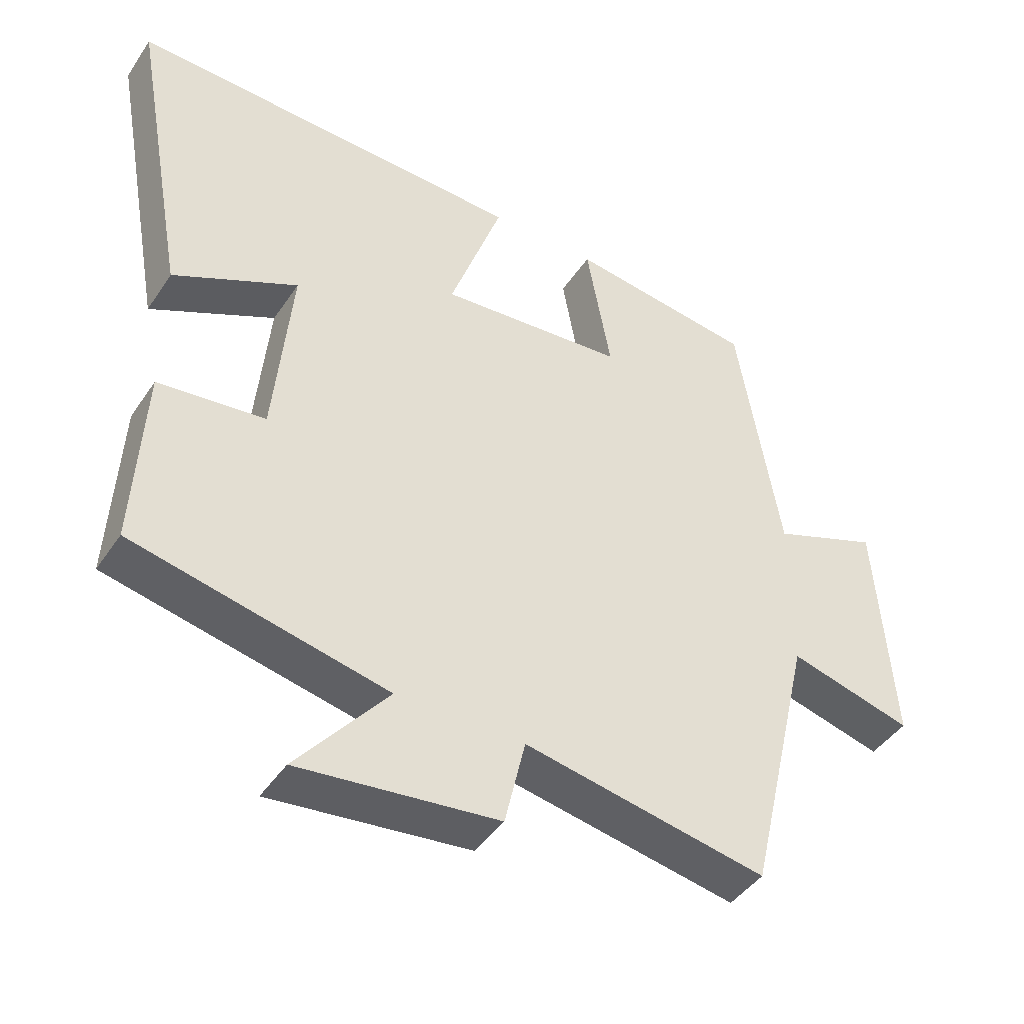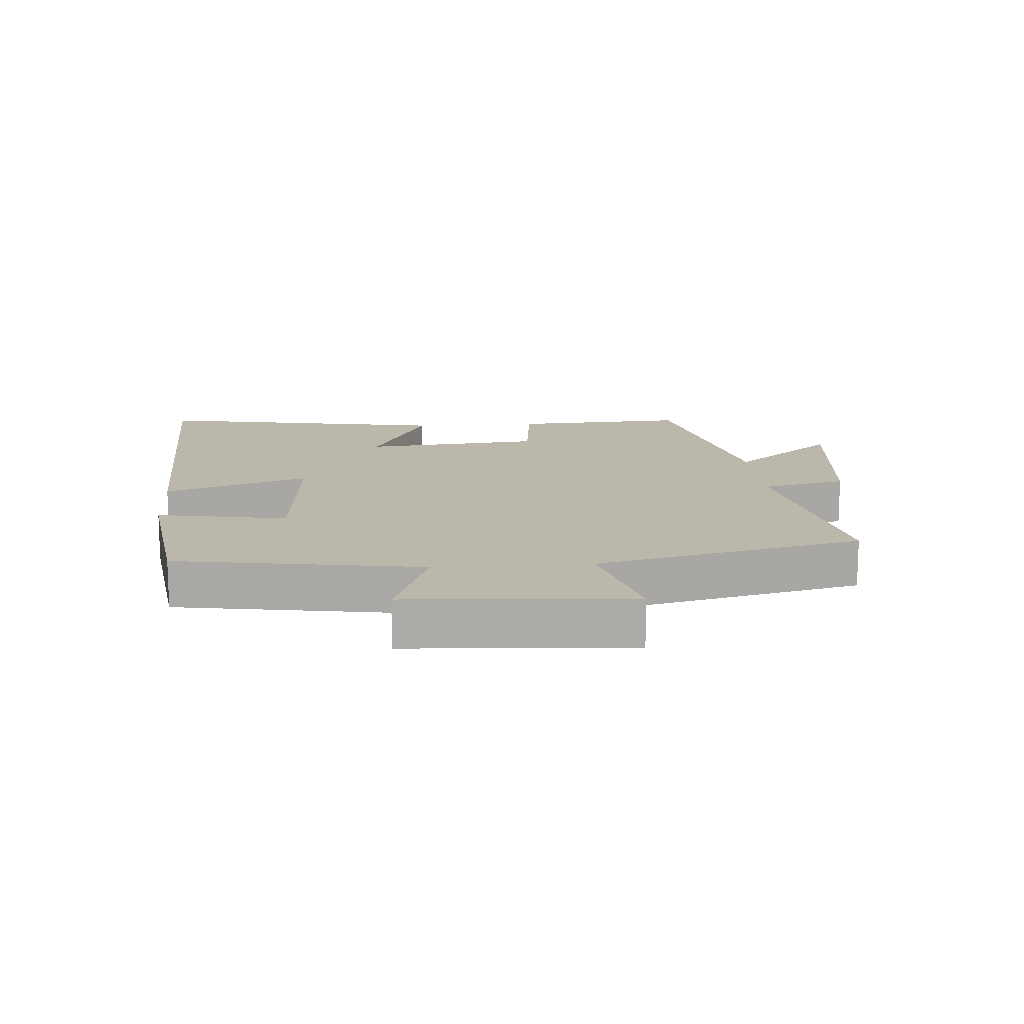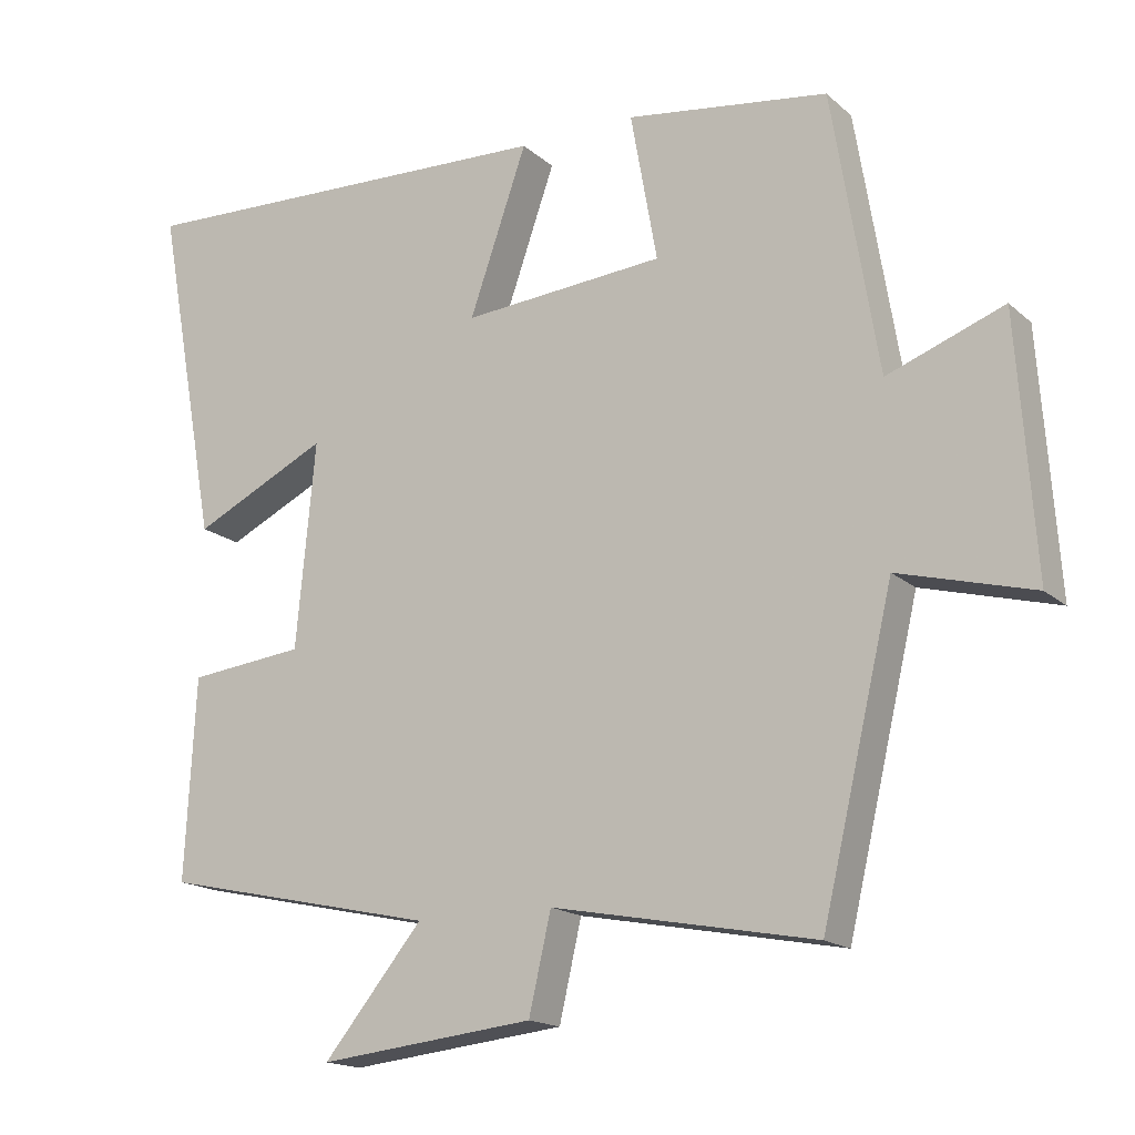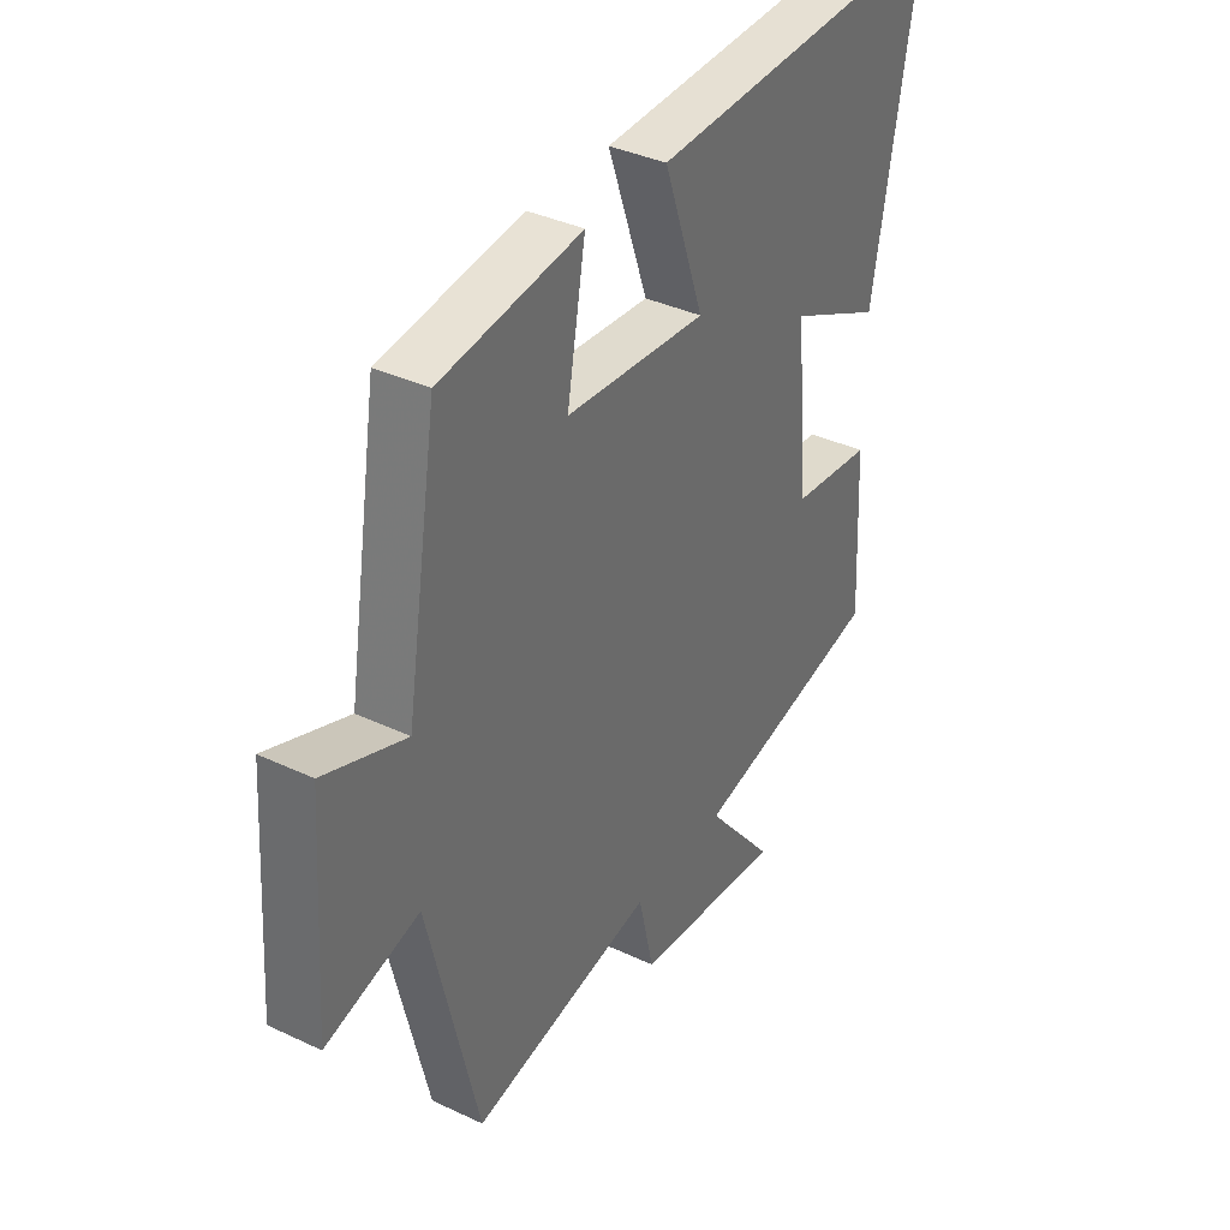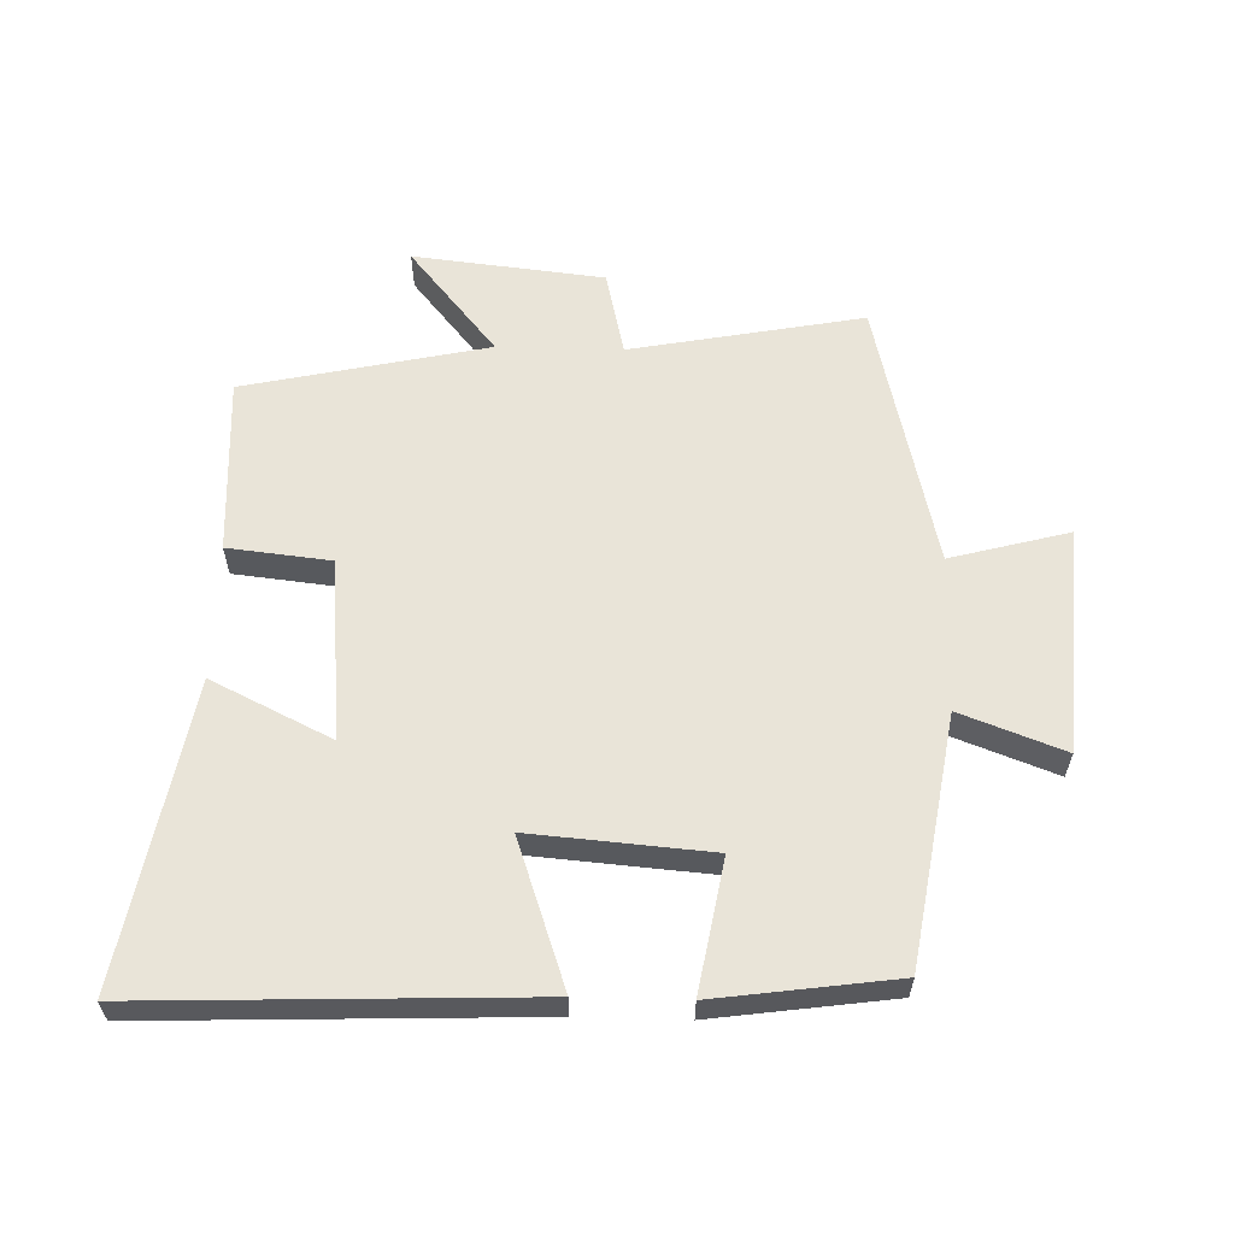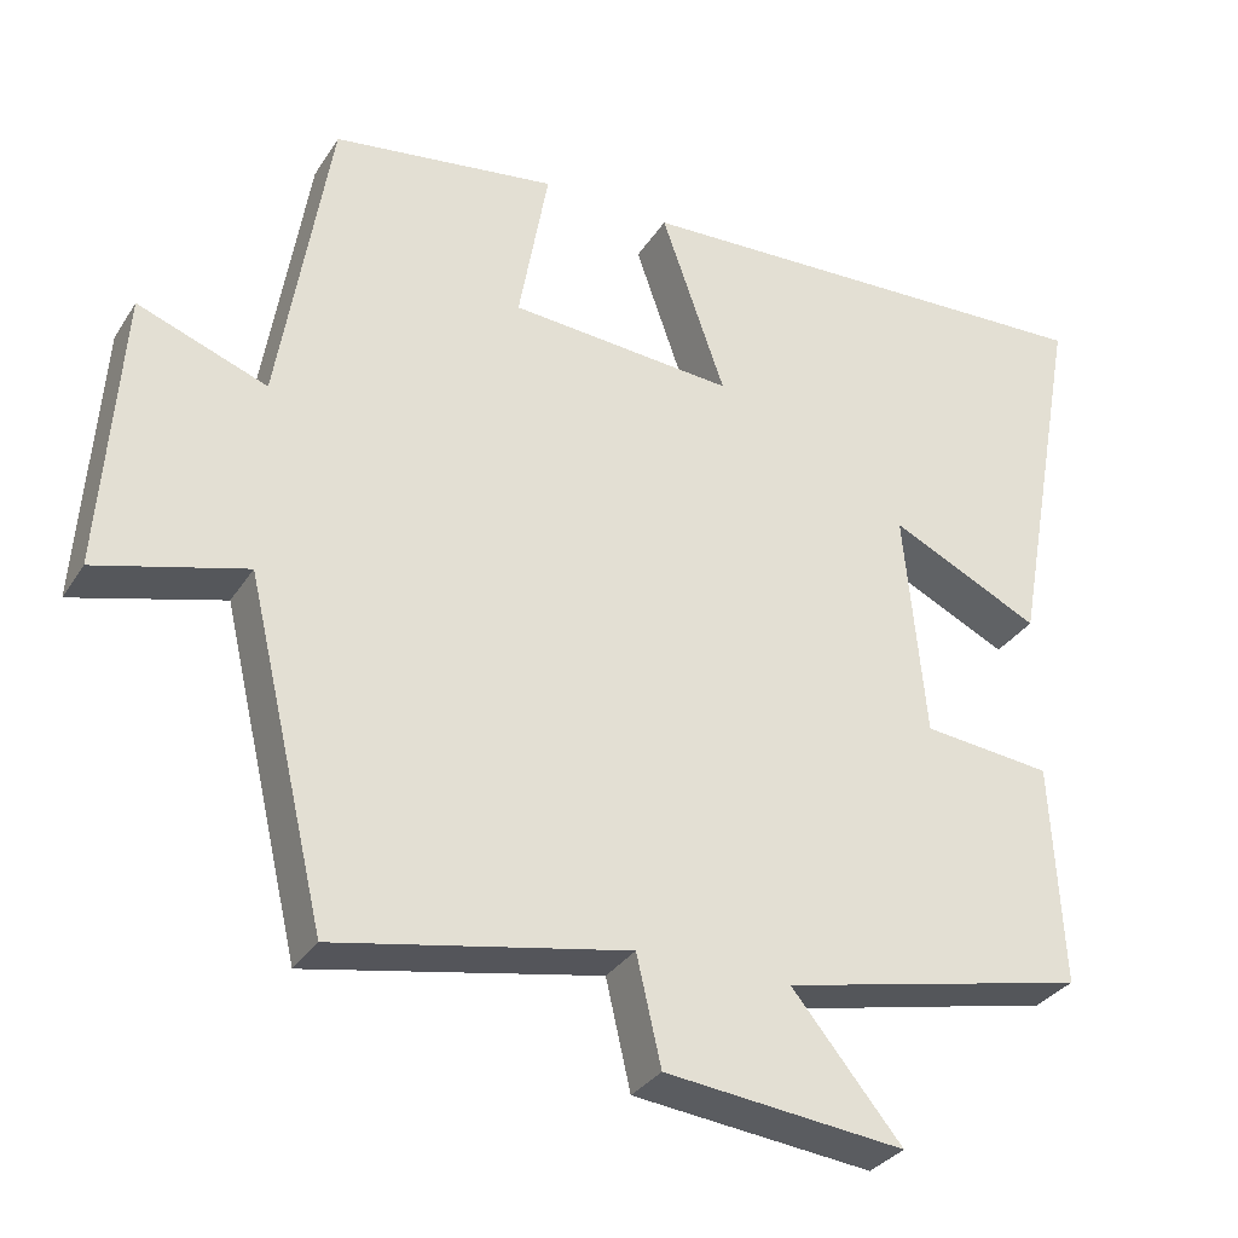
<metadata>
{"format":"obj","ext":"obj","renderer":"f3d","projection":"perspective","resolution":1024,"background":"white","views":[{"elev":-43.8,"azim":-31.4,"up":"+Z"},{"elev":14.2,"azim":85.6,"up":"+Y"},{"elev":-16.8,"azim":31.1,"up":"+Z"},{"elev":37.1,"azim":121.3,"up":"+Z"},{"elev":60.0,"azim":1.6,"up":"+Y"},{"elev":-31.8,"azim":152.7,"up":"+Z"}]}
</metadata>
<code>
v -0.584 0.07 0.522
v 0.004 0.07 0.5
v -0.074 0.07 0.276
v 0.2 0.07 0.298
v 0.164 0.07 0.5
v 0.438 0.07 0.462
v 0.5 0.07 0.082
v 0.658 0.07 0.141
v 0.682 0.07 -0.205
v 0.5 0.07 -0.156
v 0.403 0.07 -0.568
v 0.047 0.07 -0.5
v 0.017 0.07 -0.631
v -0.275 0.07 -0.663
v -0.141 0.07 -0.5
v -0.514 0.07 -0.418
v -0.5 0.07 -0.146
v -0.343 0.07 -0.129
v -0.317 0.07 0.149
v -0.5 0.07 0.06
v -0.584 0 0.522
v 0.004 0 0.5
v -0.074 0 0.276
v 0.2 0 0.298
v 0.164 0 0.5
v 0.438 0 0.462
v 0.5 0 0.082
v 0.658 0 0.141
v 0.682 0 -0.205
v 0.5 0 -0.156
v 0.403 0 -0.568
v 0.047 0 -0.5
v 0.017 0 -0.631
v -0.275 0 -0.663
v -0.141 0 -0.5
v -0.514 0 -0.418
v -0.5 0 -0.146
v -0.343 0 -0.129
v -0.317 0 0.149
v -0.5 0 0.06
f 19 20 1 2
f 18 19 2 3
f 15 16 17 18
f 15 18 3 4
f 12 13 14 15
f 12 15 4
f 10 11 12 4
f 7 8 9 10
f 6 7 10
f 4 5 6 10
f 22 21 40 39
f 23 22 39 38
f 38 37 36 35
f 24 23 38 35
f 35 34 33 32
f 24 35 32
f 24 32 31 30
f 30 29 28 27
f 30 27 26
f 30 26 25 24
f 1 21 22 2
f 2 22 23 3
f 3 23 24 4
f 4 24 25 5
f 5 25 26 6
f 6 26 27 7
f 7 27 28 8
f 8 28 29 9
f 9 29 30 10
f 10 30 31 11
f 11 31 32 12
f 12 32 33 13
f 13 33 34 14
f 14 34 35 15
f 15 35 36 16
f 16 36 37 17
f 17 37 38 18
f 18 38 39 19
f 19 39 40 20
f 20 40 21 1

</code>
